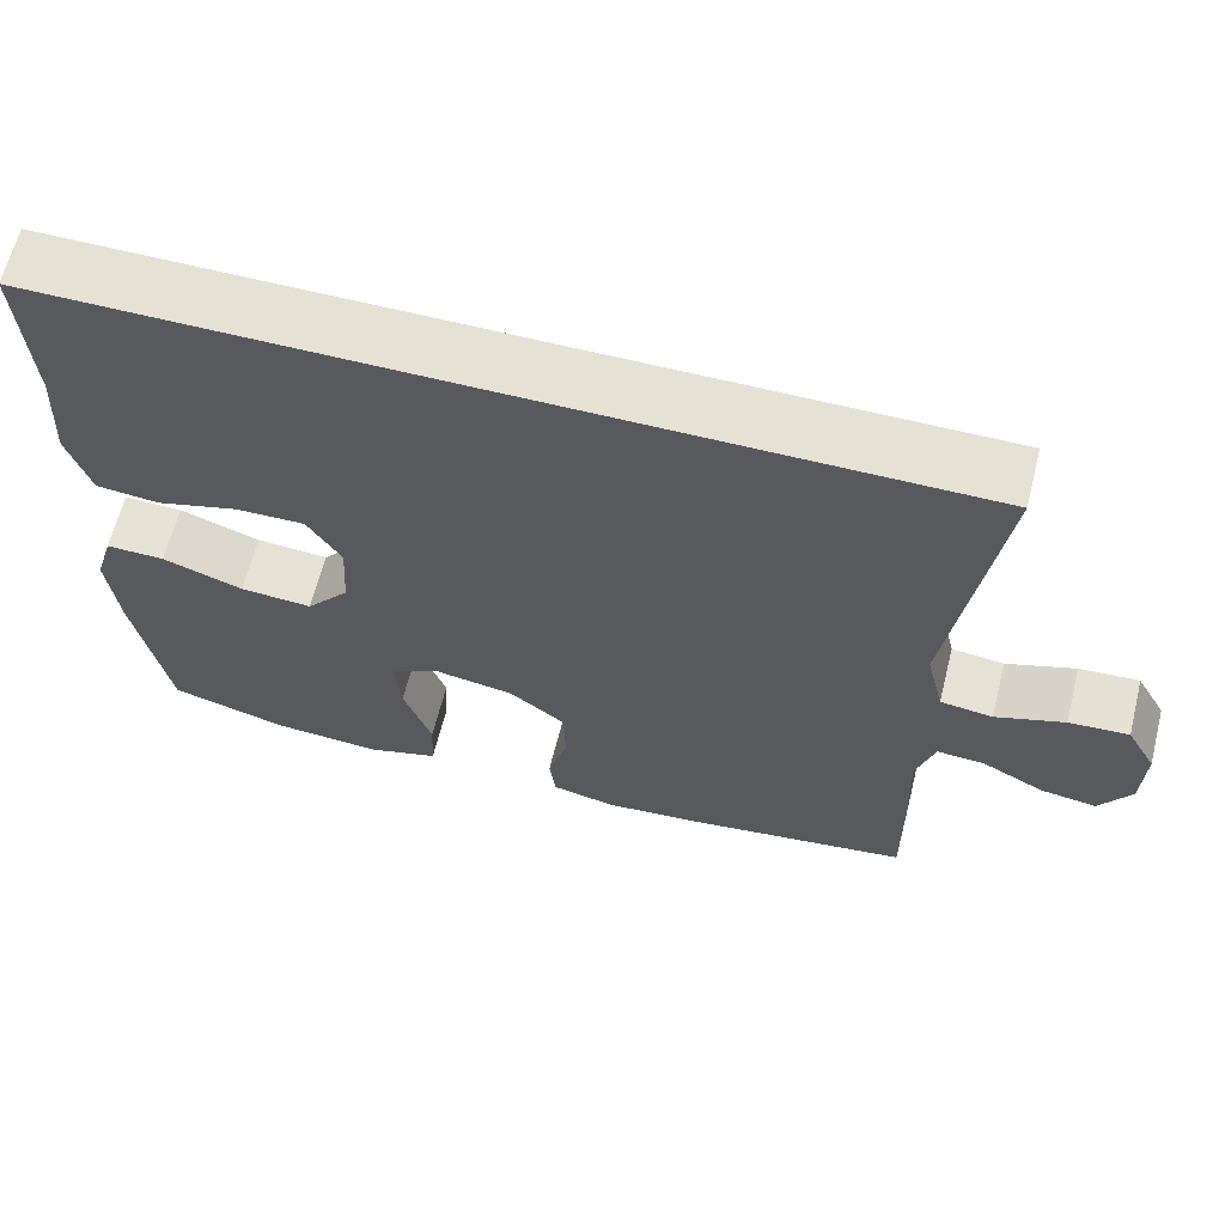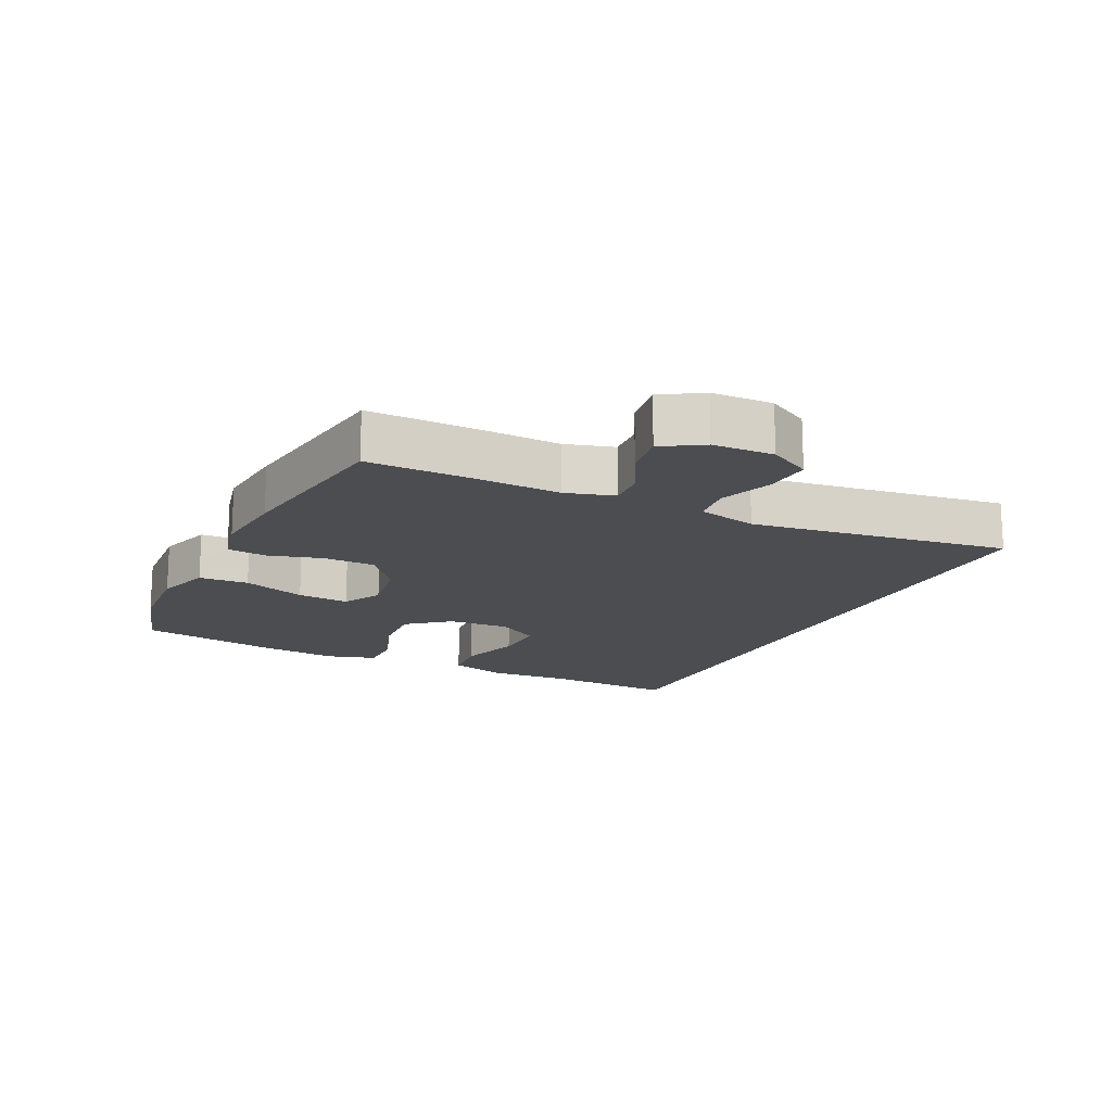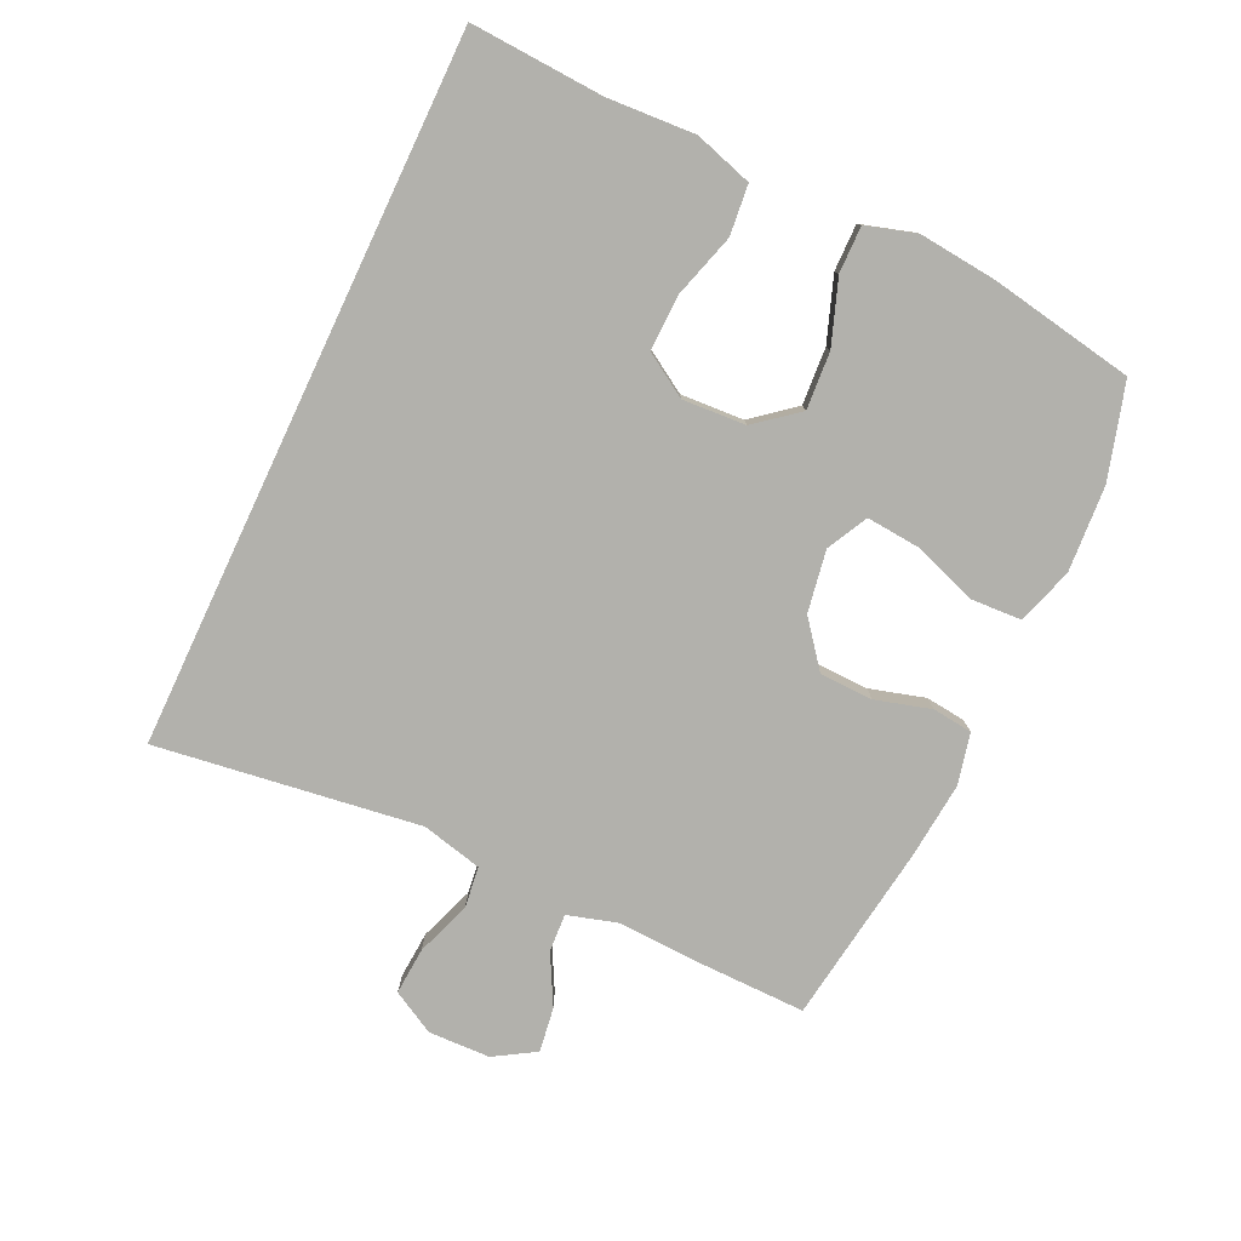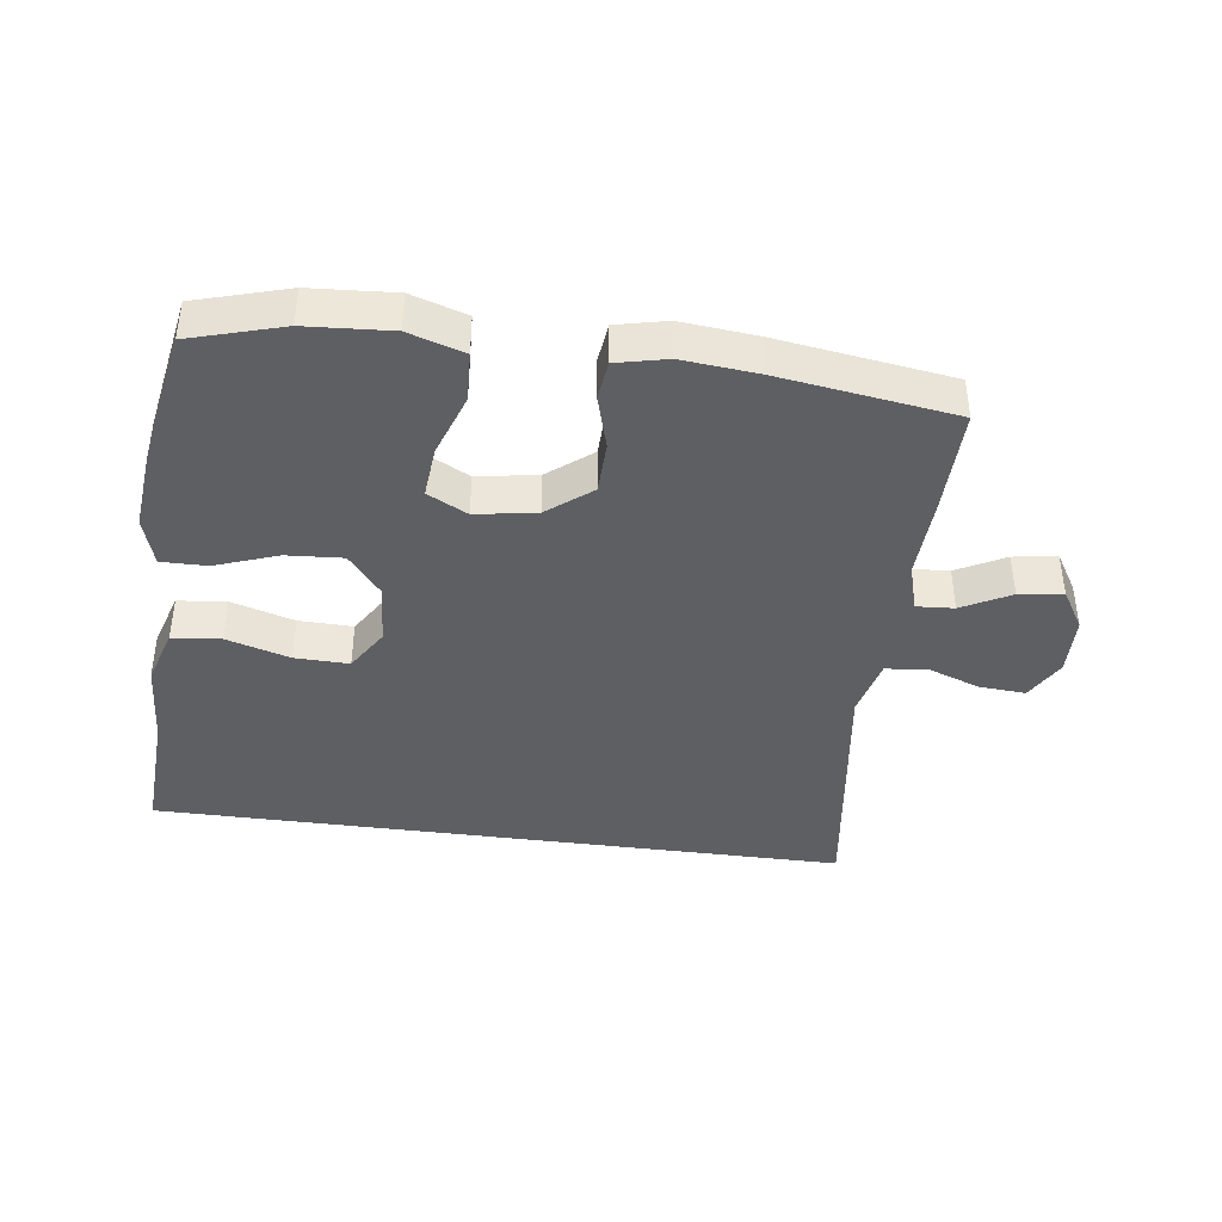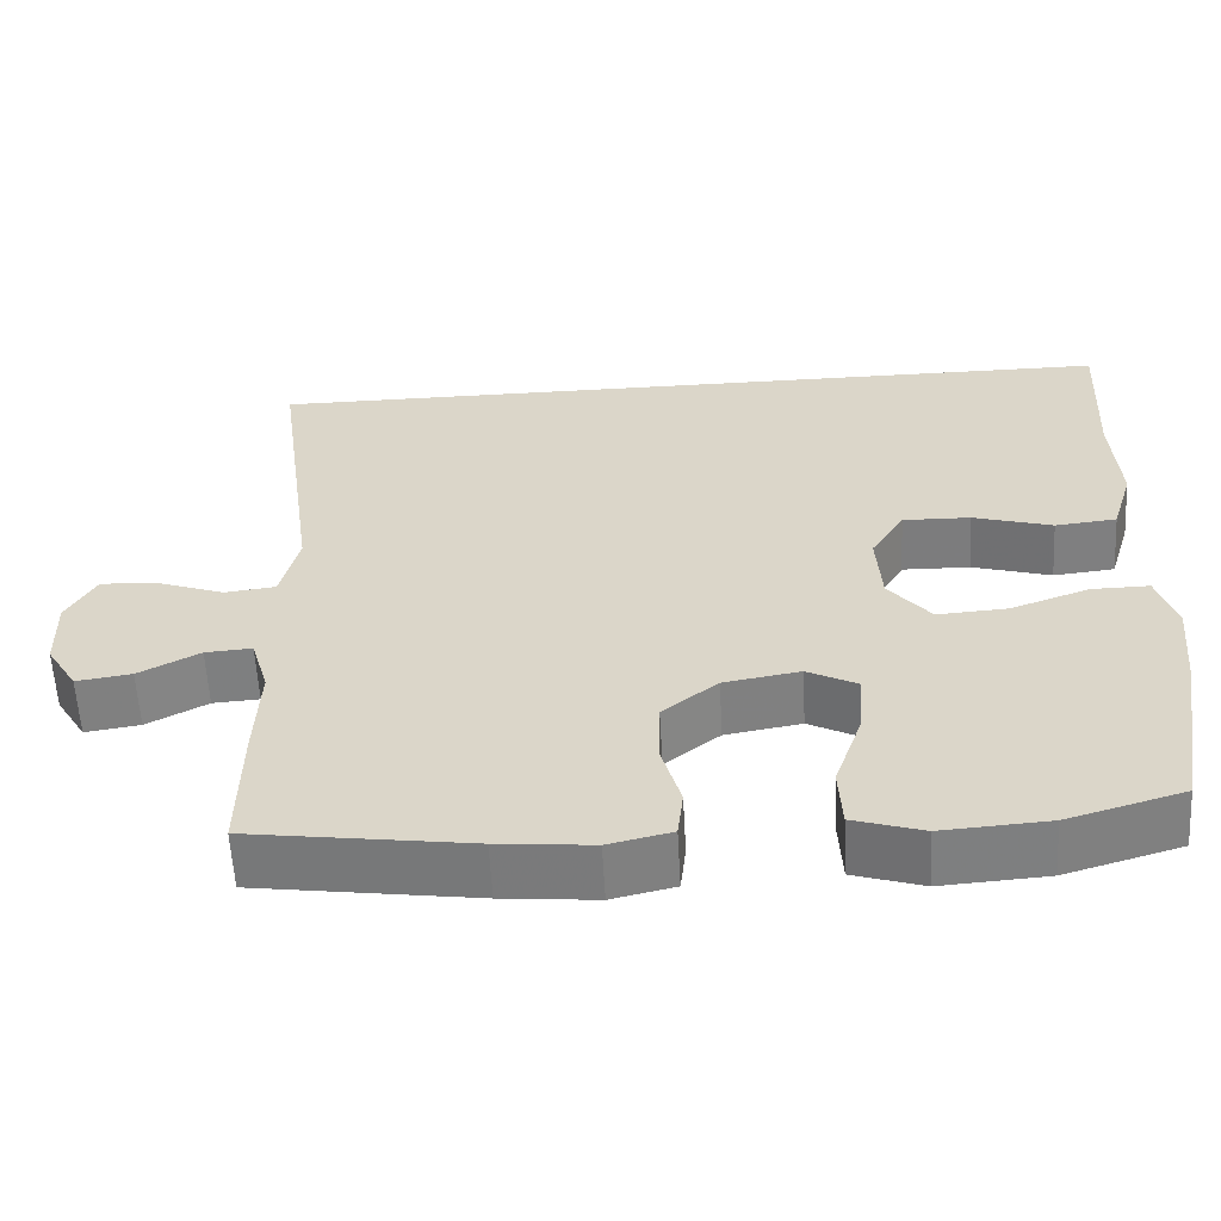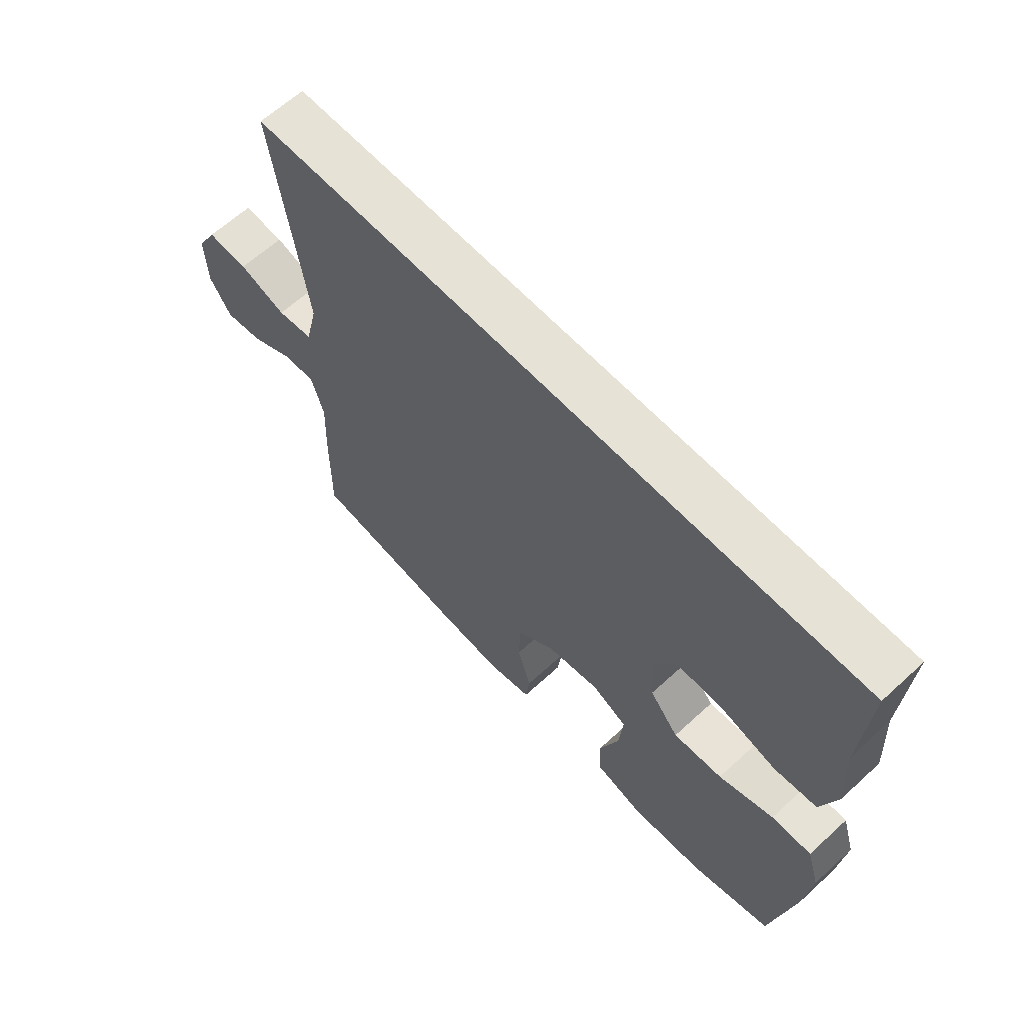
<metadata>
{"format":"obj","ext":"obj","renderer":"f3d","projection":"perspective","resolution":1024,"background":"white","views":[{"elev":64.1,"azim":-165.9,"up":"+Z"},{"elev":-16.1,"azim":-115.9,"up":"+Y"},{"elev":-78.9,"azim":64.8,"up":"+Y"},{"elev":-40.7,"azim":172.3,"up":"+Y"},{"elev":-59.1,"azim":3.1,"up":"+Z"},{"elev":63.5,"azim":47.2,"up":"+Z"}]}
</metadata>
<code>
v -0.5 0.07 -0.5
v -0.498 0.07 -0.328
v -0.493 0.07 -0.207
v -0.515 0.07 -0.132
v -0.573 0.07 -0.136
v -0.648 0.07 -0.176
v -0.716 0.07 -0.186
v -0.754 0.07 -0.124
v -0.757 0.07 -0.03
v -0.721 0.07 0.035
v -0.649 0.07 0.03
v -0.566 0.07 0
v -0.503 0.07 0.008
v -0.481 0.07 0.1
v -0.537 0.07 0.5
v 0.544 0.07 0.5
v 0.533 0.07 0.297
v 0.541 0.07 0.164
v 0.514 0.07 0.076
v 0.438 0.07 0.068
v 0.34 0.07 0.097
v 0.256 0.07 0.099
v 0.215 0.07 0.033
v 0.221 0.07 -0.063
v 0.273 0.07 -0.127
v 0.36 0.07 -0.121
v 0.457 0.07 -0.086
v 0.528 0.07 -0.085
v 0.551 0.07 -0.161
v 0.539 0.07 -0.281
v 0.5 0.07 -0.5
v 0.357 0.07 -0.542
v 0.226 0.07 -0.551
v 0.14 0.07 -0.524
v 0.136 0.07 -0.447
v 0.17 0.07 -0.349
v 0.177 0.07 -0.268
v 0.115 0.07 -0.236
v 0.021 0.07 -0.252
v -0.047 0.07 -0.306
v -0.049 0.07 -0.387
v -0.025 0.07 -0.471
v -0.032 0.07 -0.532
v -0.11 0.07 -0.55
v -0.227 0.07 -0.539
v -0.5 0 -0.5
v -0.498 0 -0.328
v -0.493 0 -0.207
v -0.515 0 -0.132
v -0.573 0 -0.136
v -0.648 0 -0.176
v -0.716 0 -0.186
v -0.754 0 -0.124
v -0.757 0 -0.03
v -0.721 0 0.035
v -0.649 0 0.03
v -0.566 0 0
v -0.503 0 0.008
v -0.481 0 0.1
v -0.537 0 0.5
v 0.544 0 0.5
v 0.533 0 0.297
v 0.541 0 0.164
v 0.514 0 0.076
v 0.438 0 0.068
v 0.34 0 0.097
v 0.256 0 0.099
v 0.215 0 0.033
v 0.221 0 -0.063
v 0.273 0 -0.127
v 0.36 0 -0.121
v 0.457 0 -0.086
v 0.528 0 -0.085
v 0.551 0 -0.161
v 0.539 0 -0.281
v 0.5 0 -0.5
v 0.357 0 -0.542
v 0.226 0 -0.551
v 0.14 0 -0.524
v 0.136 0 -0.447
v 0.17 0 -0.349
v 0.177 0 -0.268
v 0.115 0 -0.236
v 0.021 0 -0.252
v -0.047 0 -0.306
v -0.049 0 -0.387
v -0.025 0 -0.471
v -0.032 0 -0.532
v -0.11 0 -0.55
v -0.227 0 -0.539
f 41 42 43 44
f 40 41 44 45
f 33 34 35 36
f 33 36 37
f 32 33 37
f 31 32 37
f 30 31 37
f 29 30 37 38
f 26 27 28 29
f 25 26 29 38
f 18 19 20 21
f 17 18 21 22
f 14 15 16 17
f 13 14 17 22
f 12 13 22 23
f 10 11 12
f 9 10 12
f 5 6 7 8
f 4 5 8 9
f 45 1 2 3
f 40 45 3 4
f 24 25 38 39
f 23 24 39 40
f 12 23 40
f 4 9 12 40
f 89 88 87 86
f 90 89 86 85
f 81 80 79 78
f 82 81 78
f 82 78 77
f 82 77 76
f 82 76 75
f 83 82 75 74
f 74 73 72 71
f 83 74 71 70
f 66 65 64 63
f 67 66 63 62
f 62 61 60 59
f 67 62 59 58
f 68 67 58 57
f 57 56 55
f 57 55 54
f 53 52 51 50
f 54 53 50 49
f 48 47 46 90
f 49 48 90 85
f 84 83 70 69
f 85 84 69 68
f 85 68 57
f 85 57 54 49
f 1 46 47 2
f 2 47 48 3
f 3 48 49 4
f 4 49 50 5
f 5 50 51 6
f 6 51 52 7
f 7 52 53 8
f 8 53 54 9
f 9 54 55 10
f 10 55 56 11
f 11 56 57 12
f 12 57 58 13
f 13 58 59 14
f 14 59 60 15
f 15 60 61 16
f 16 61 62 17
f 17 62 63 18
f 18 63 64 19
f 19 64 65 20
f 20 65 66 21
f 21 66 67 22
f 22 67 68 23
f 23 68 69 24
f 24 69 70 25
f 25 70 71 26
f 26 71 72 27
f 27 72 73 28
f 28 73 74 29
f 29 74 75 30
f 30 75 76 31
f 31 76 77 32
f 32 77 78 33
f 33 78 79 34
f 34 79 80 35
f 35 80 81 36
f 36 81 82 37
f 37 82 83 38
f 38 83 84 39
f 39 84 85 40
f 40 85 86 41
f 41 86 87 42
f 42 87 88 43
f 43 88 89 44
f 44 89 90 45
f 45 90 46 1

</code>
